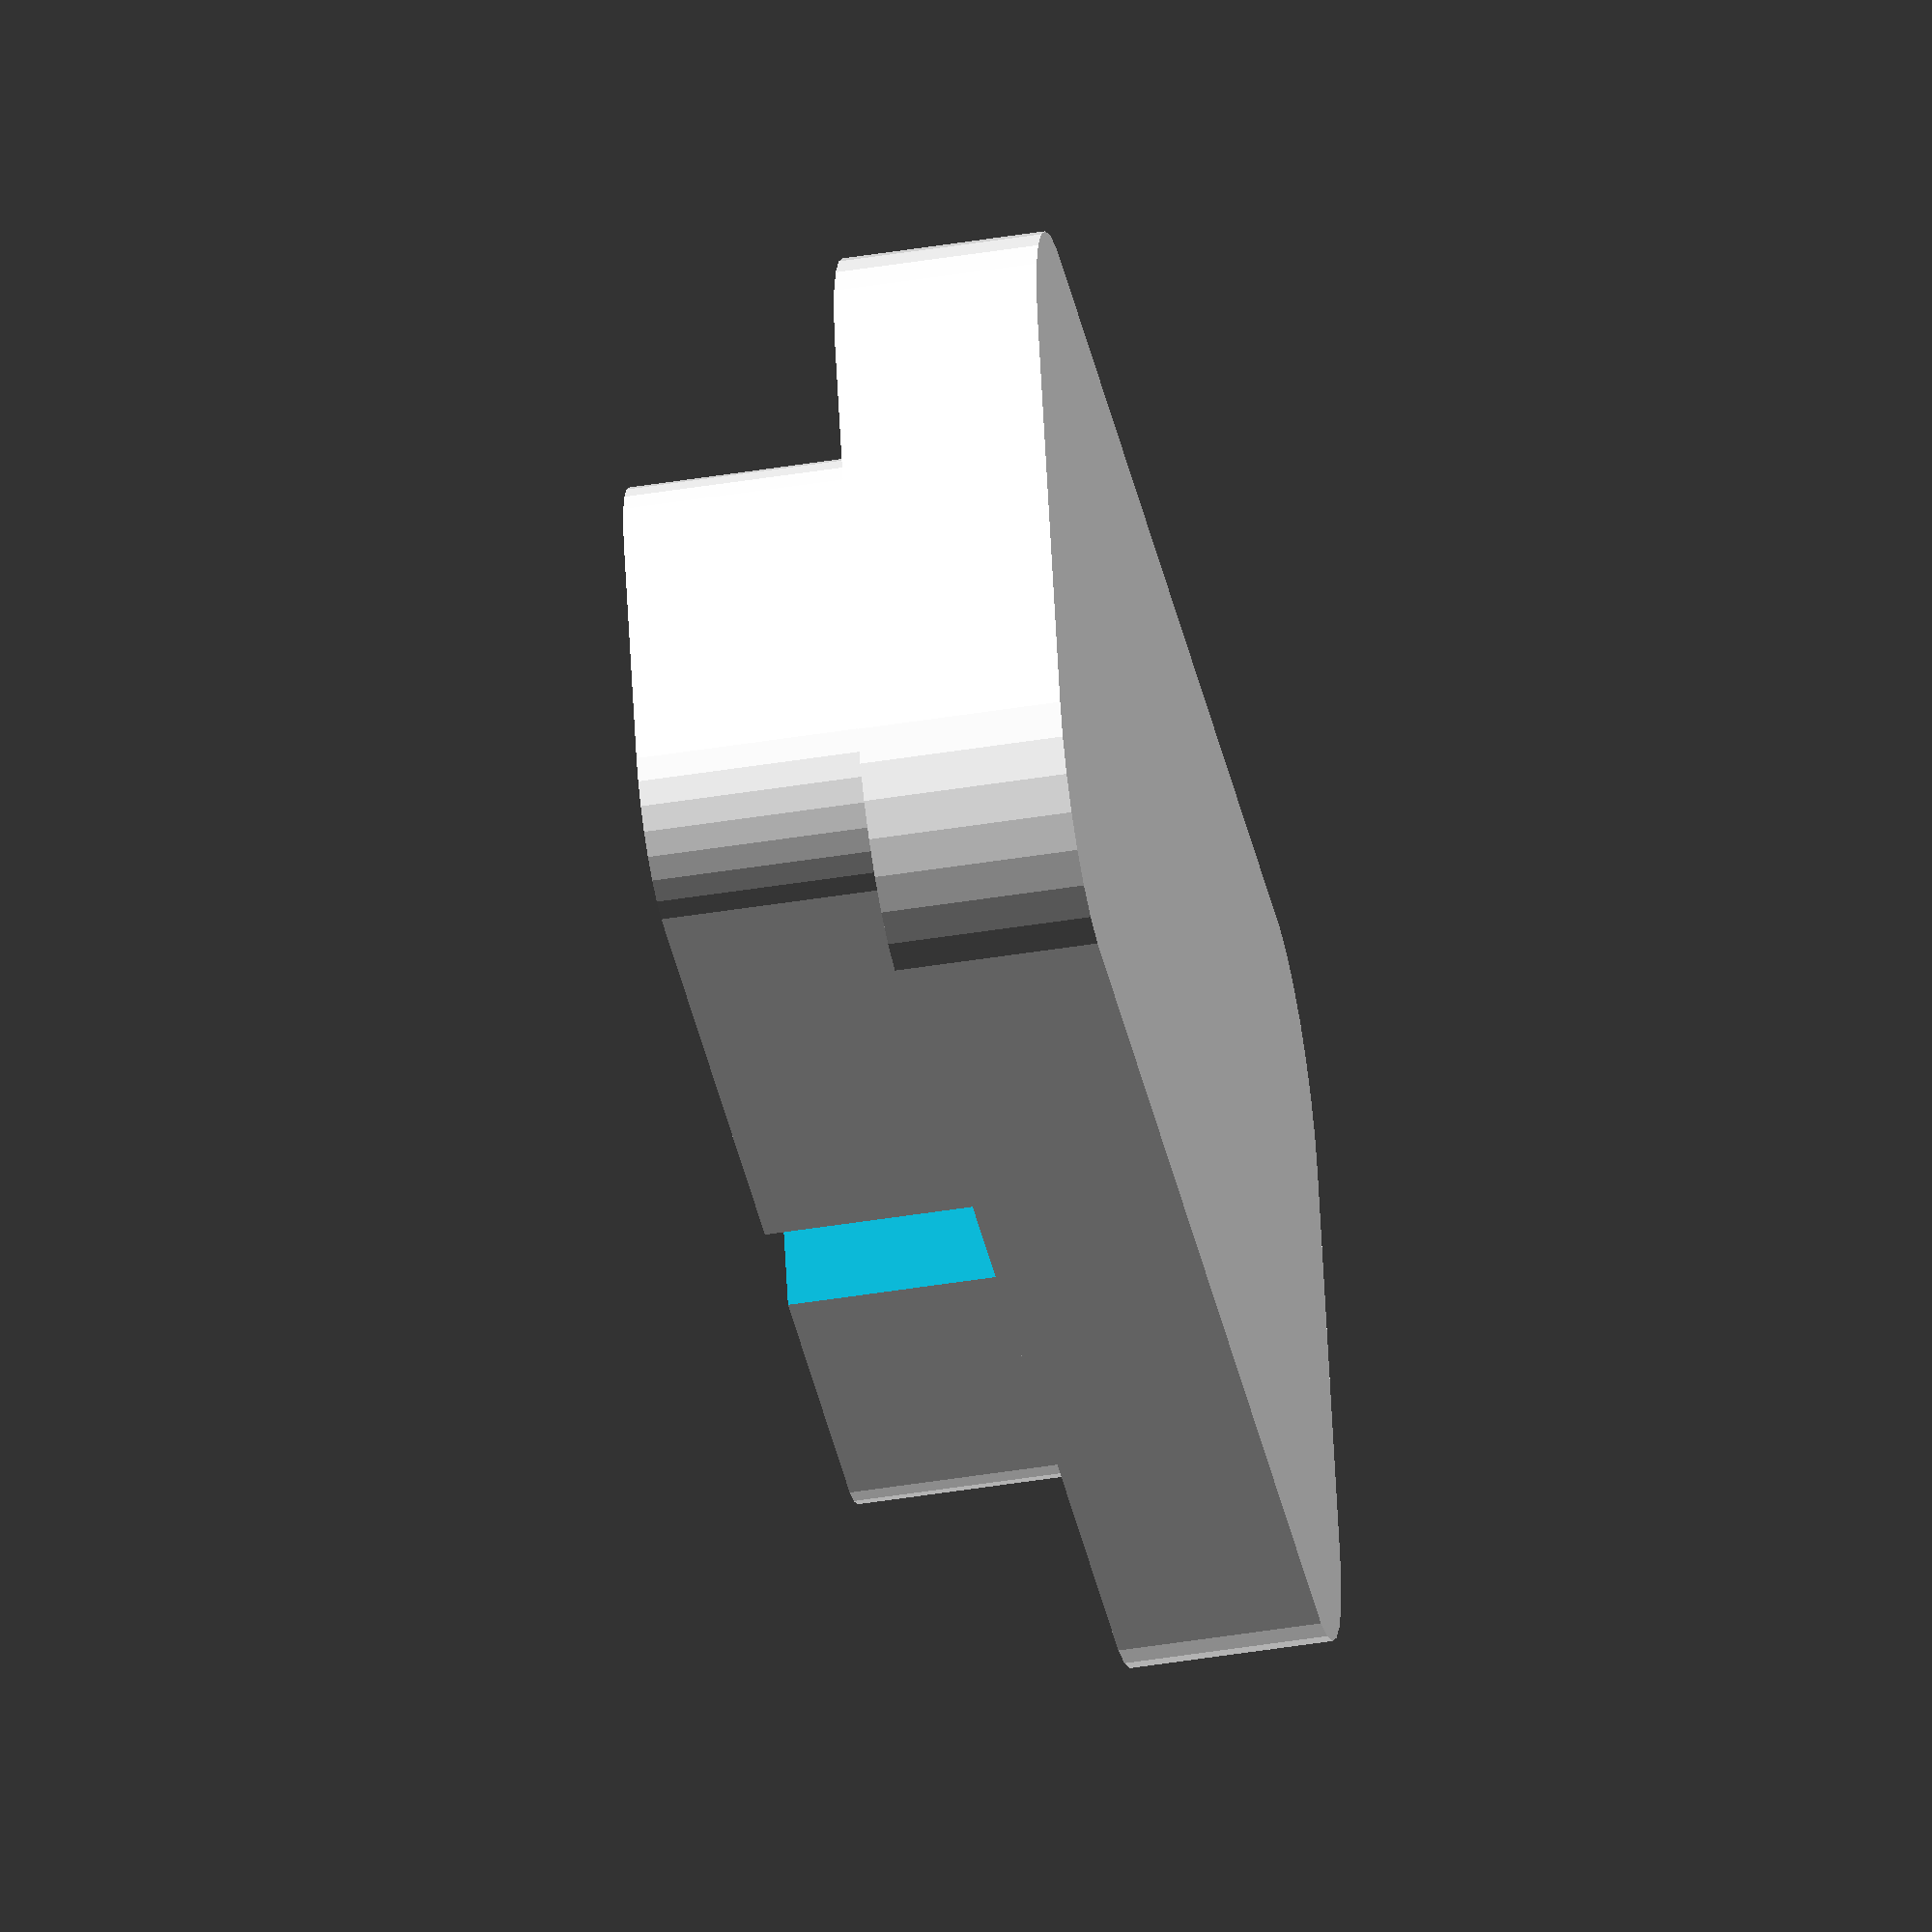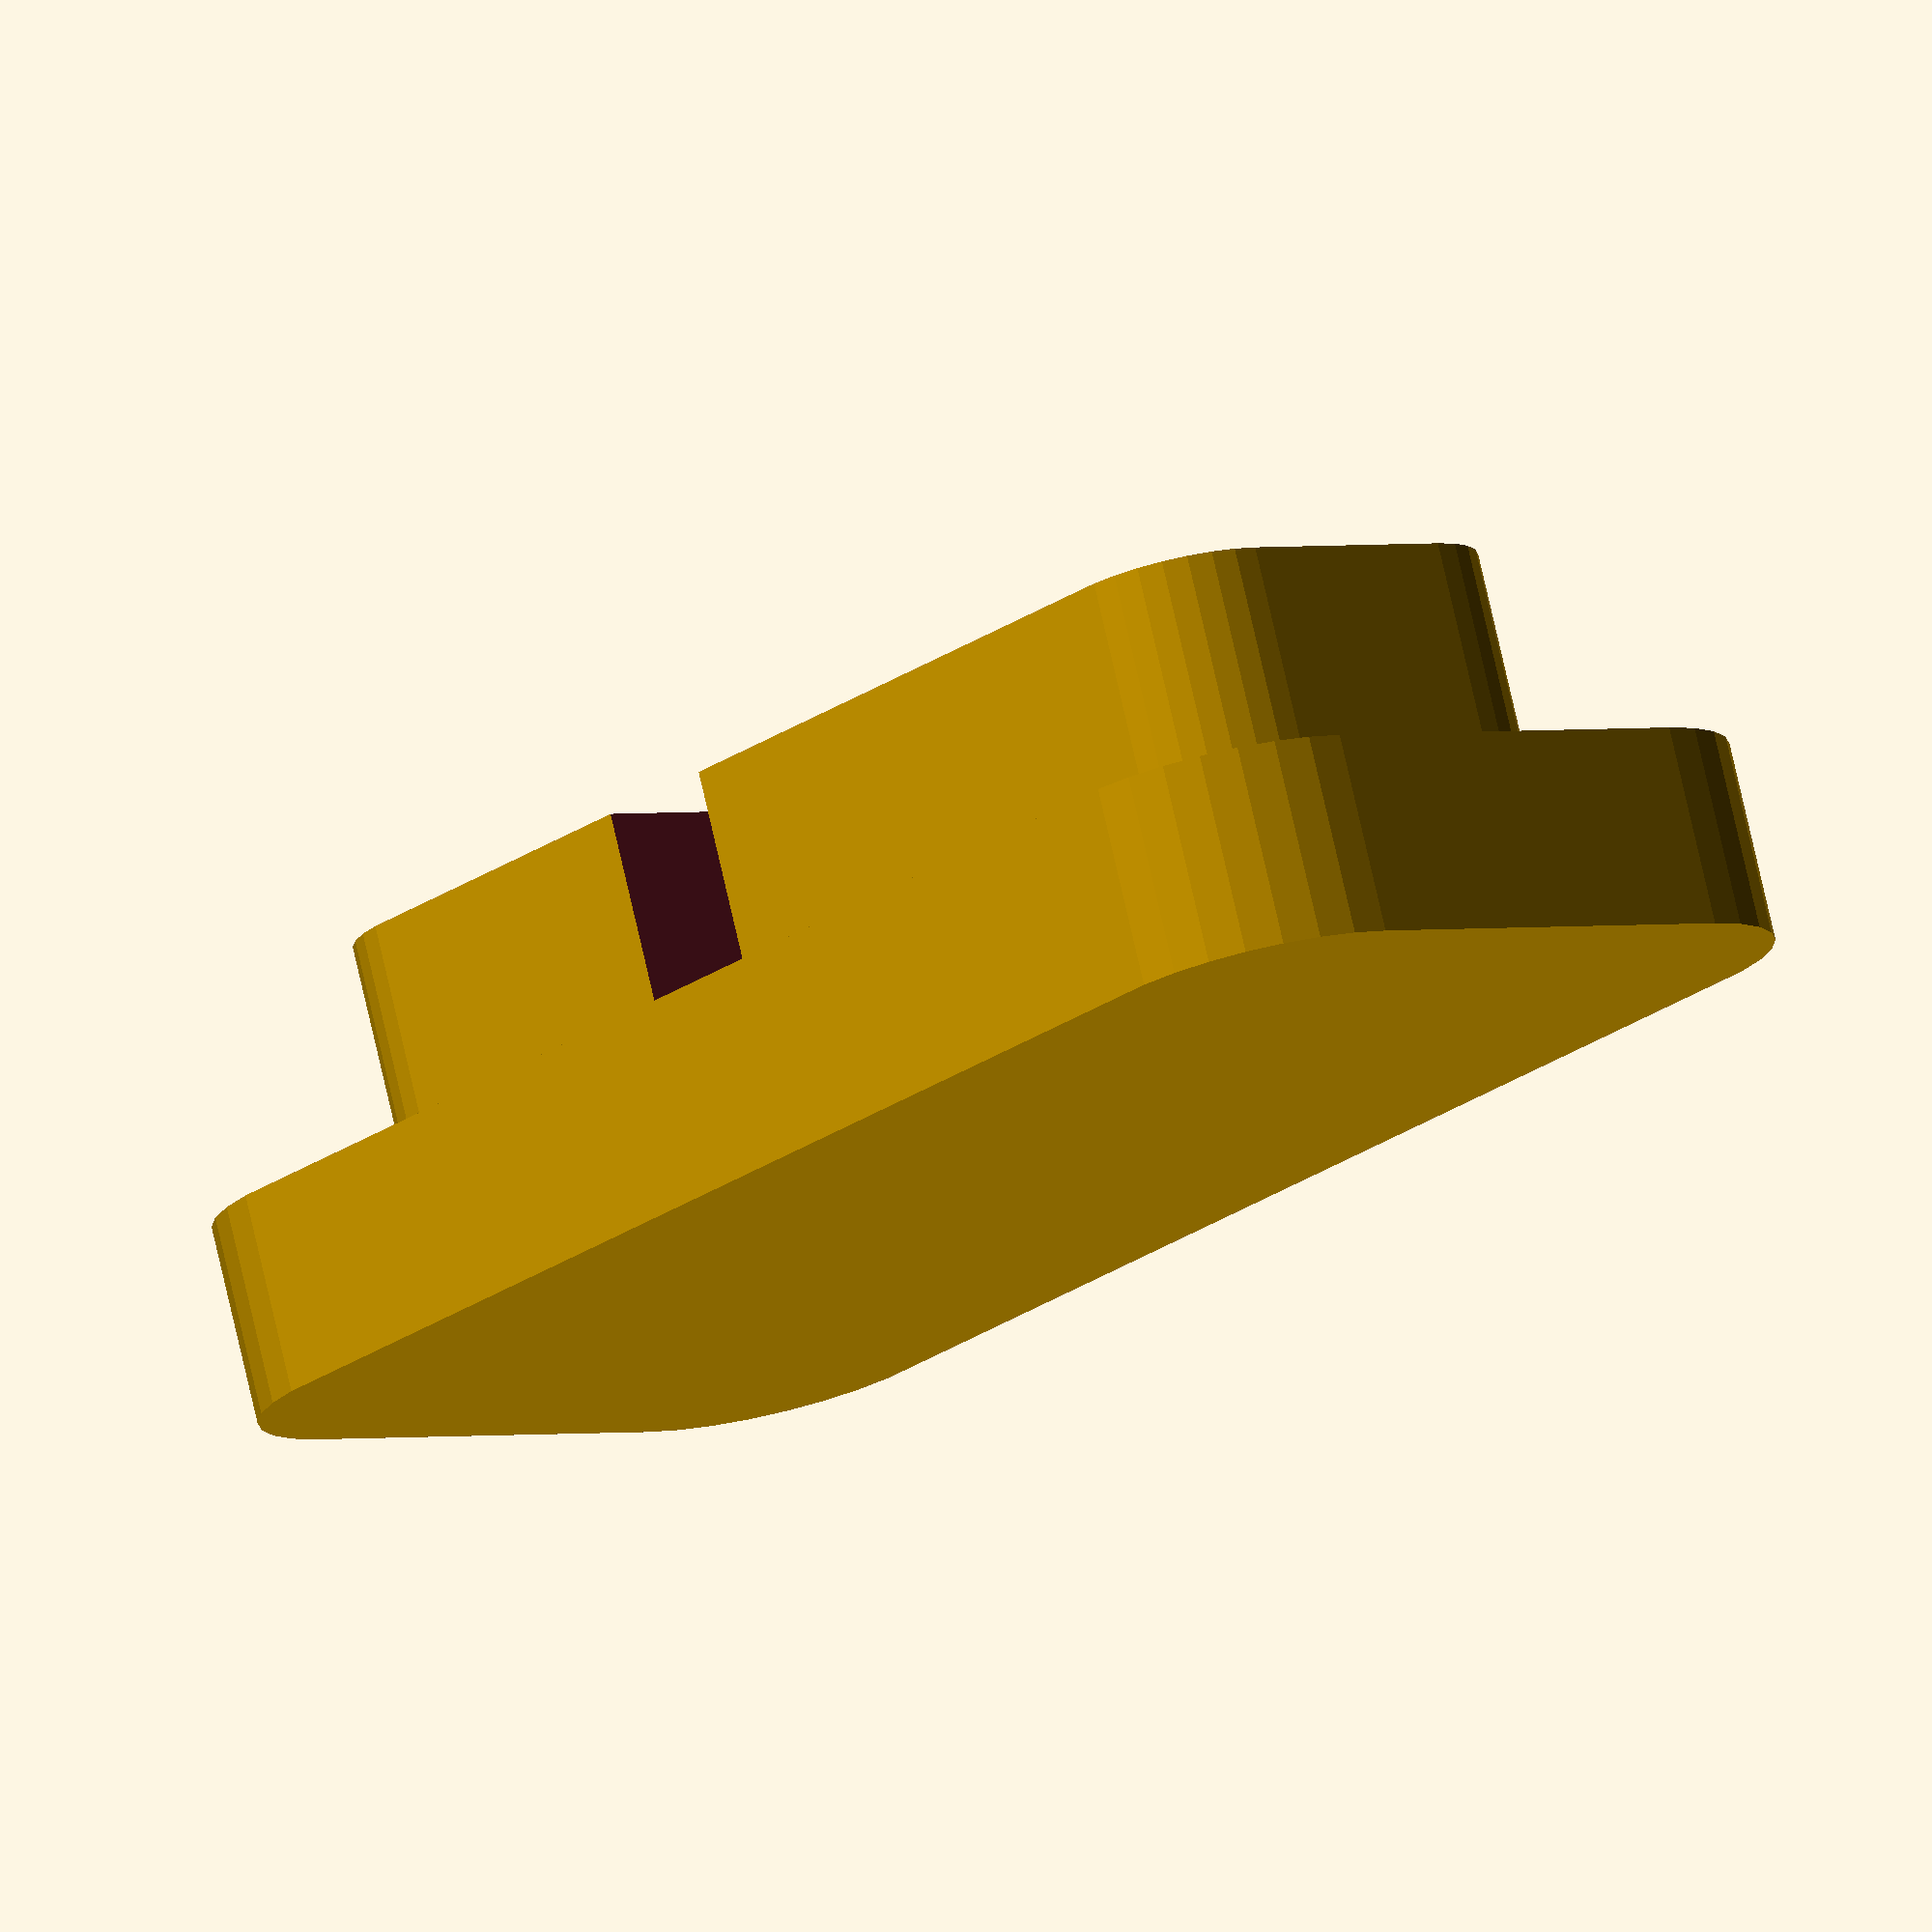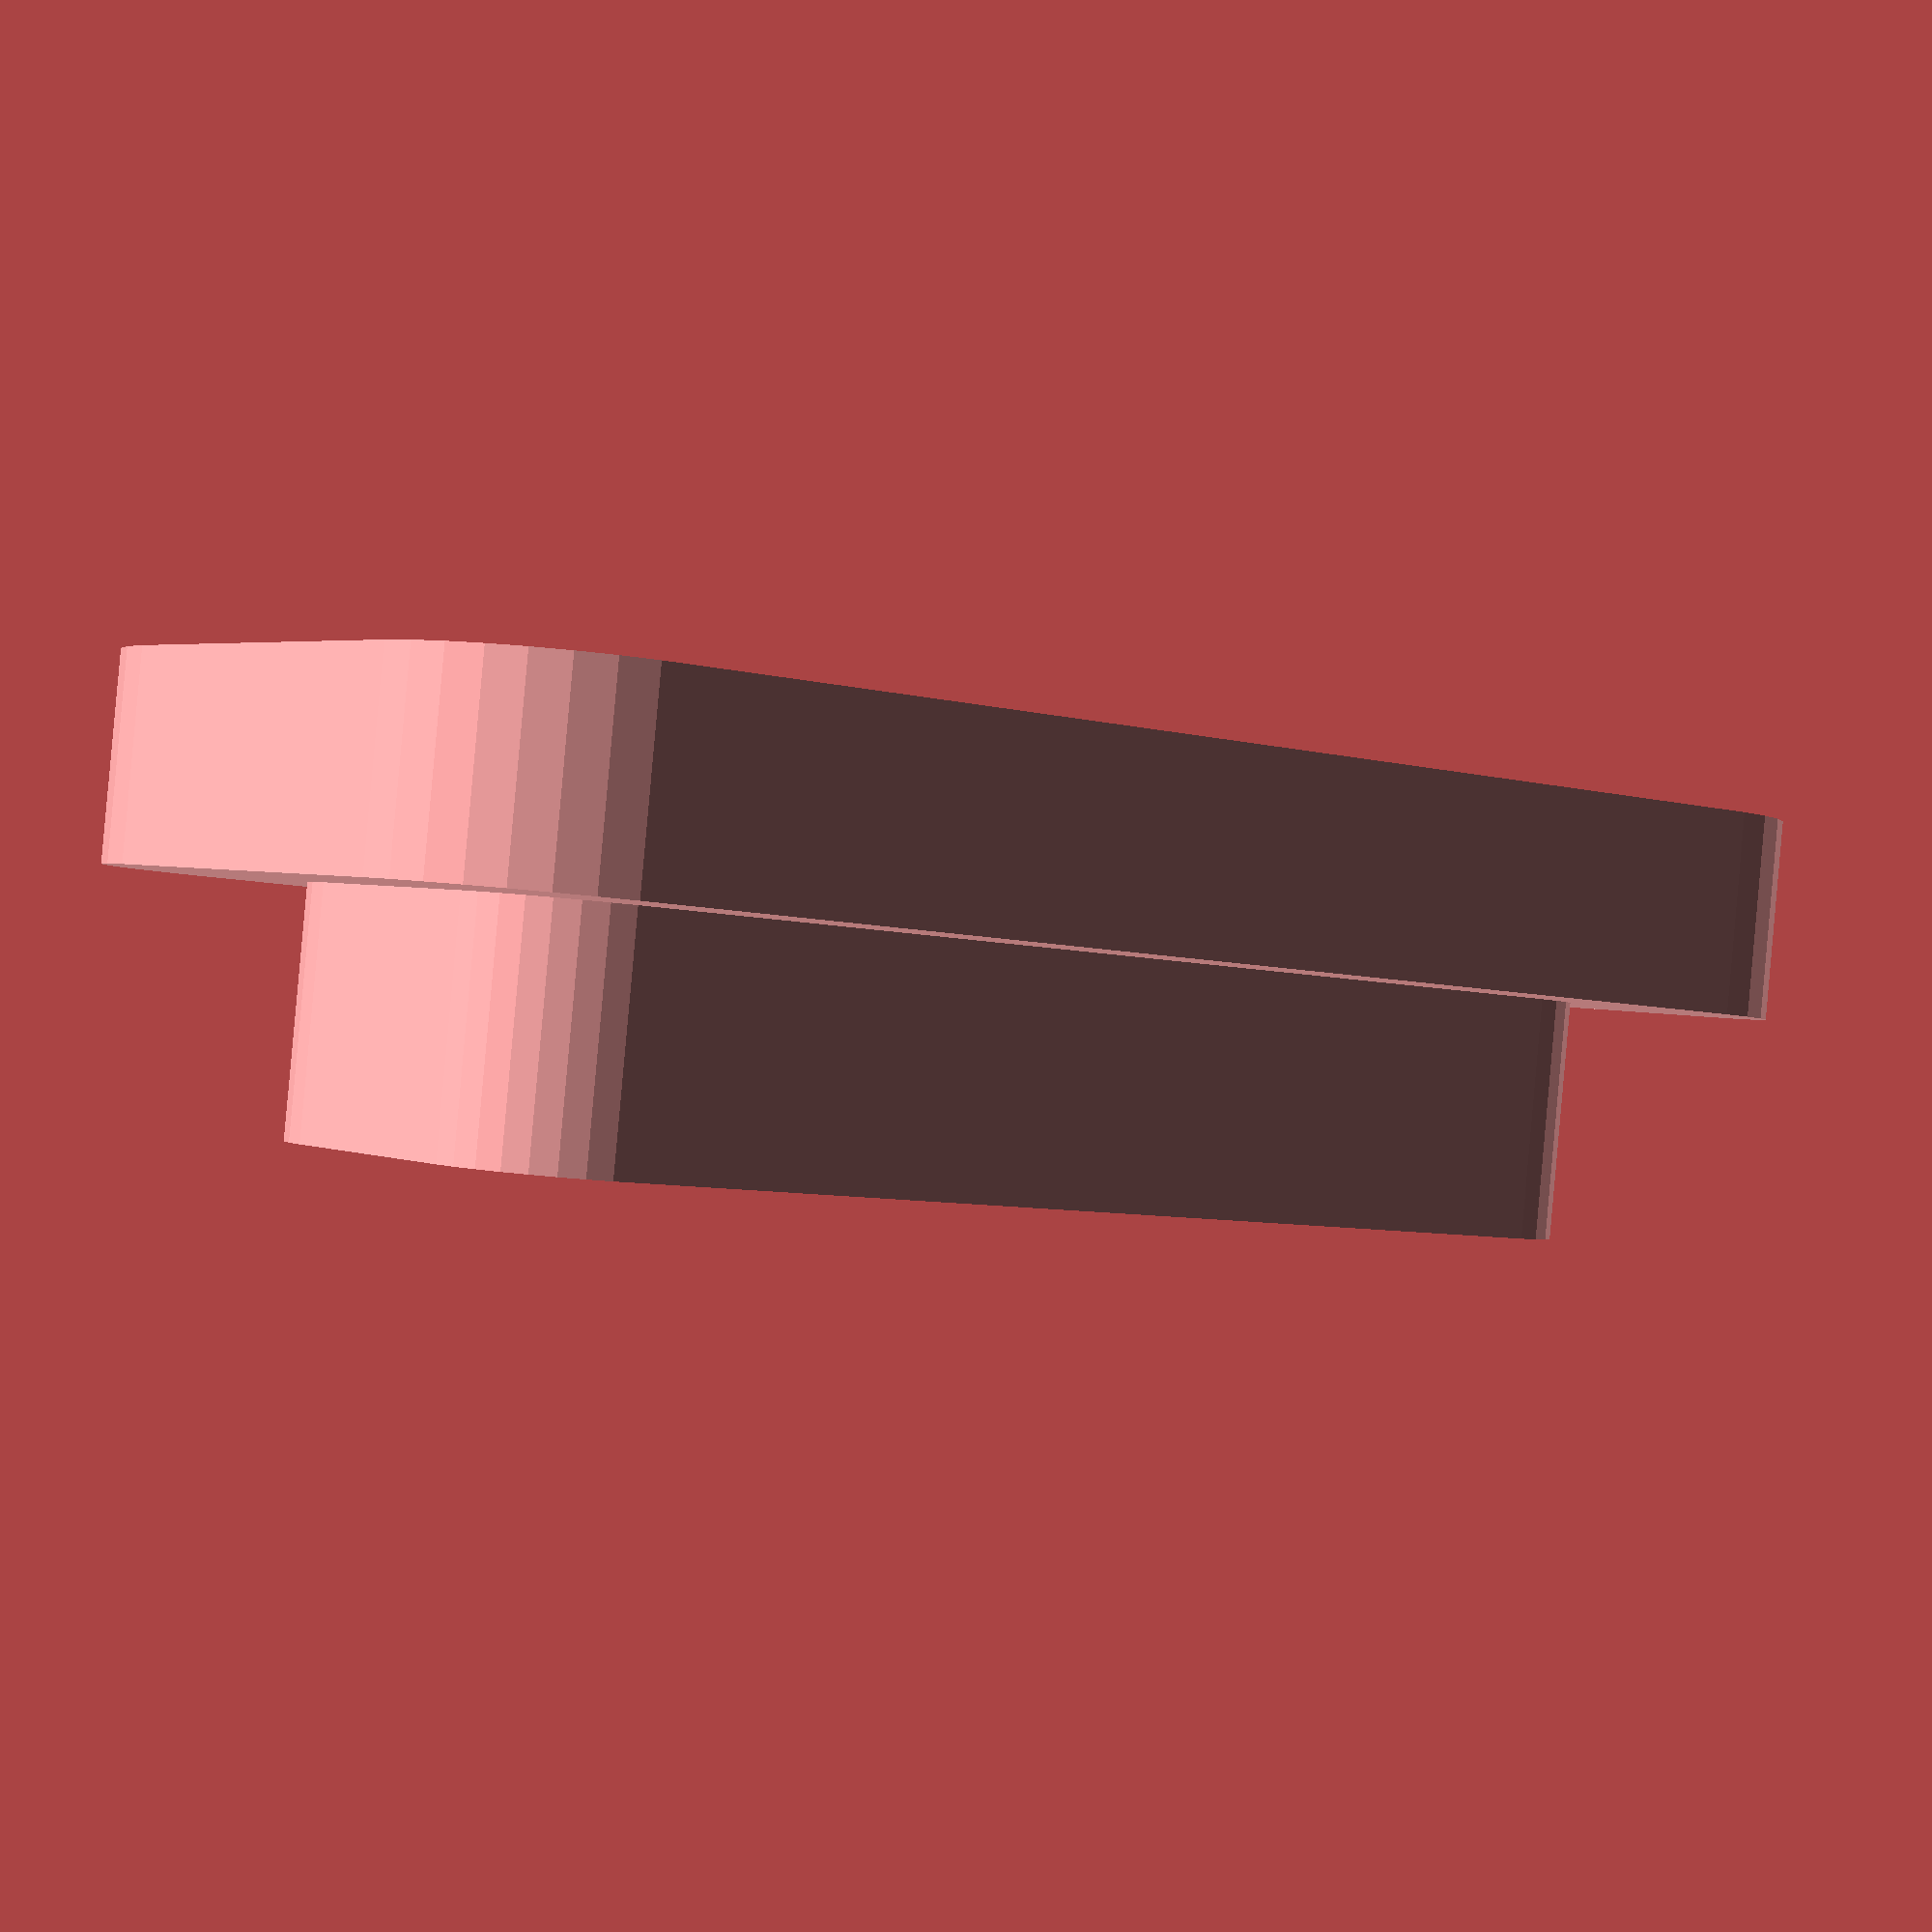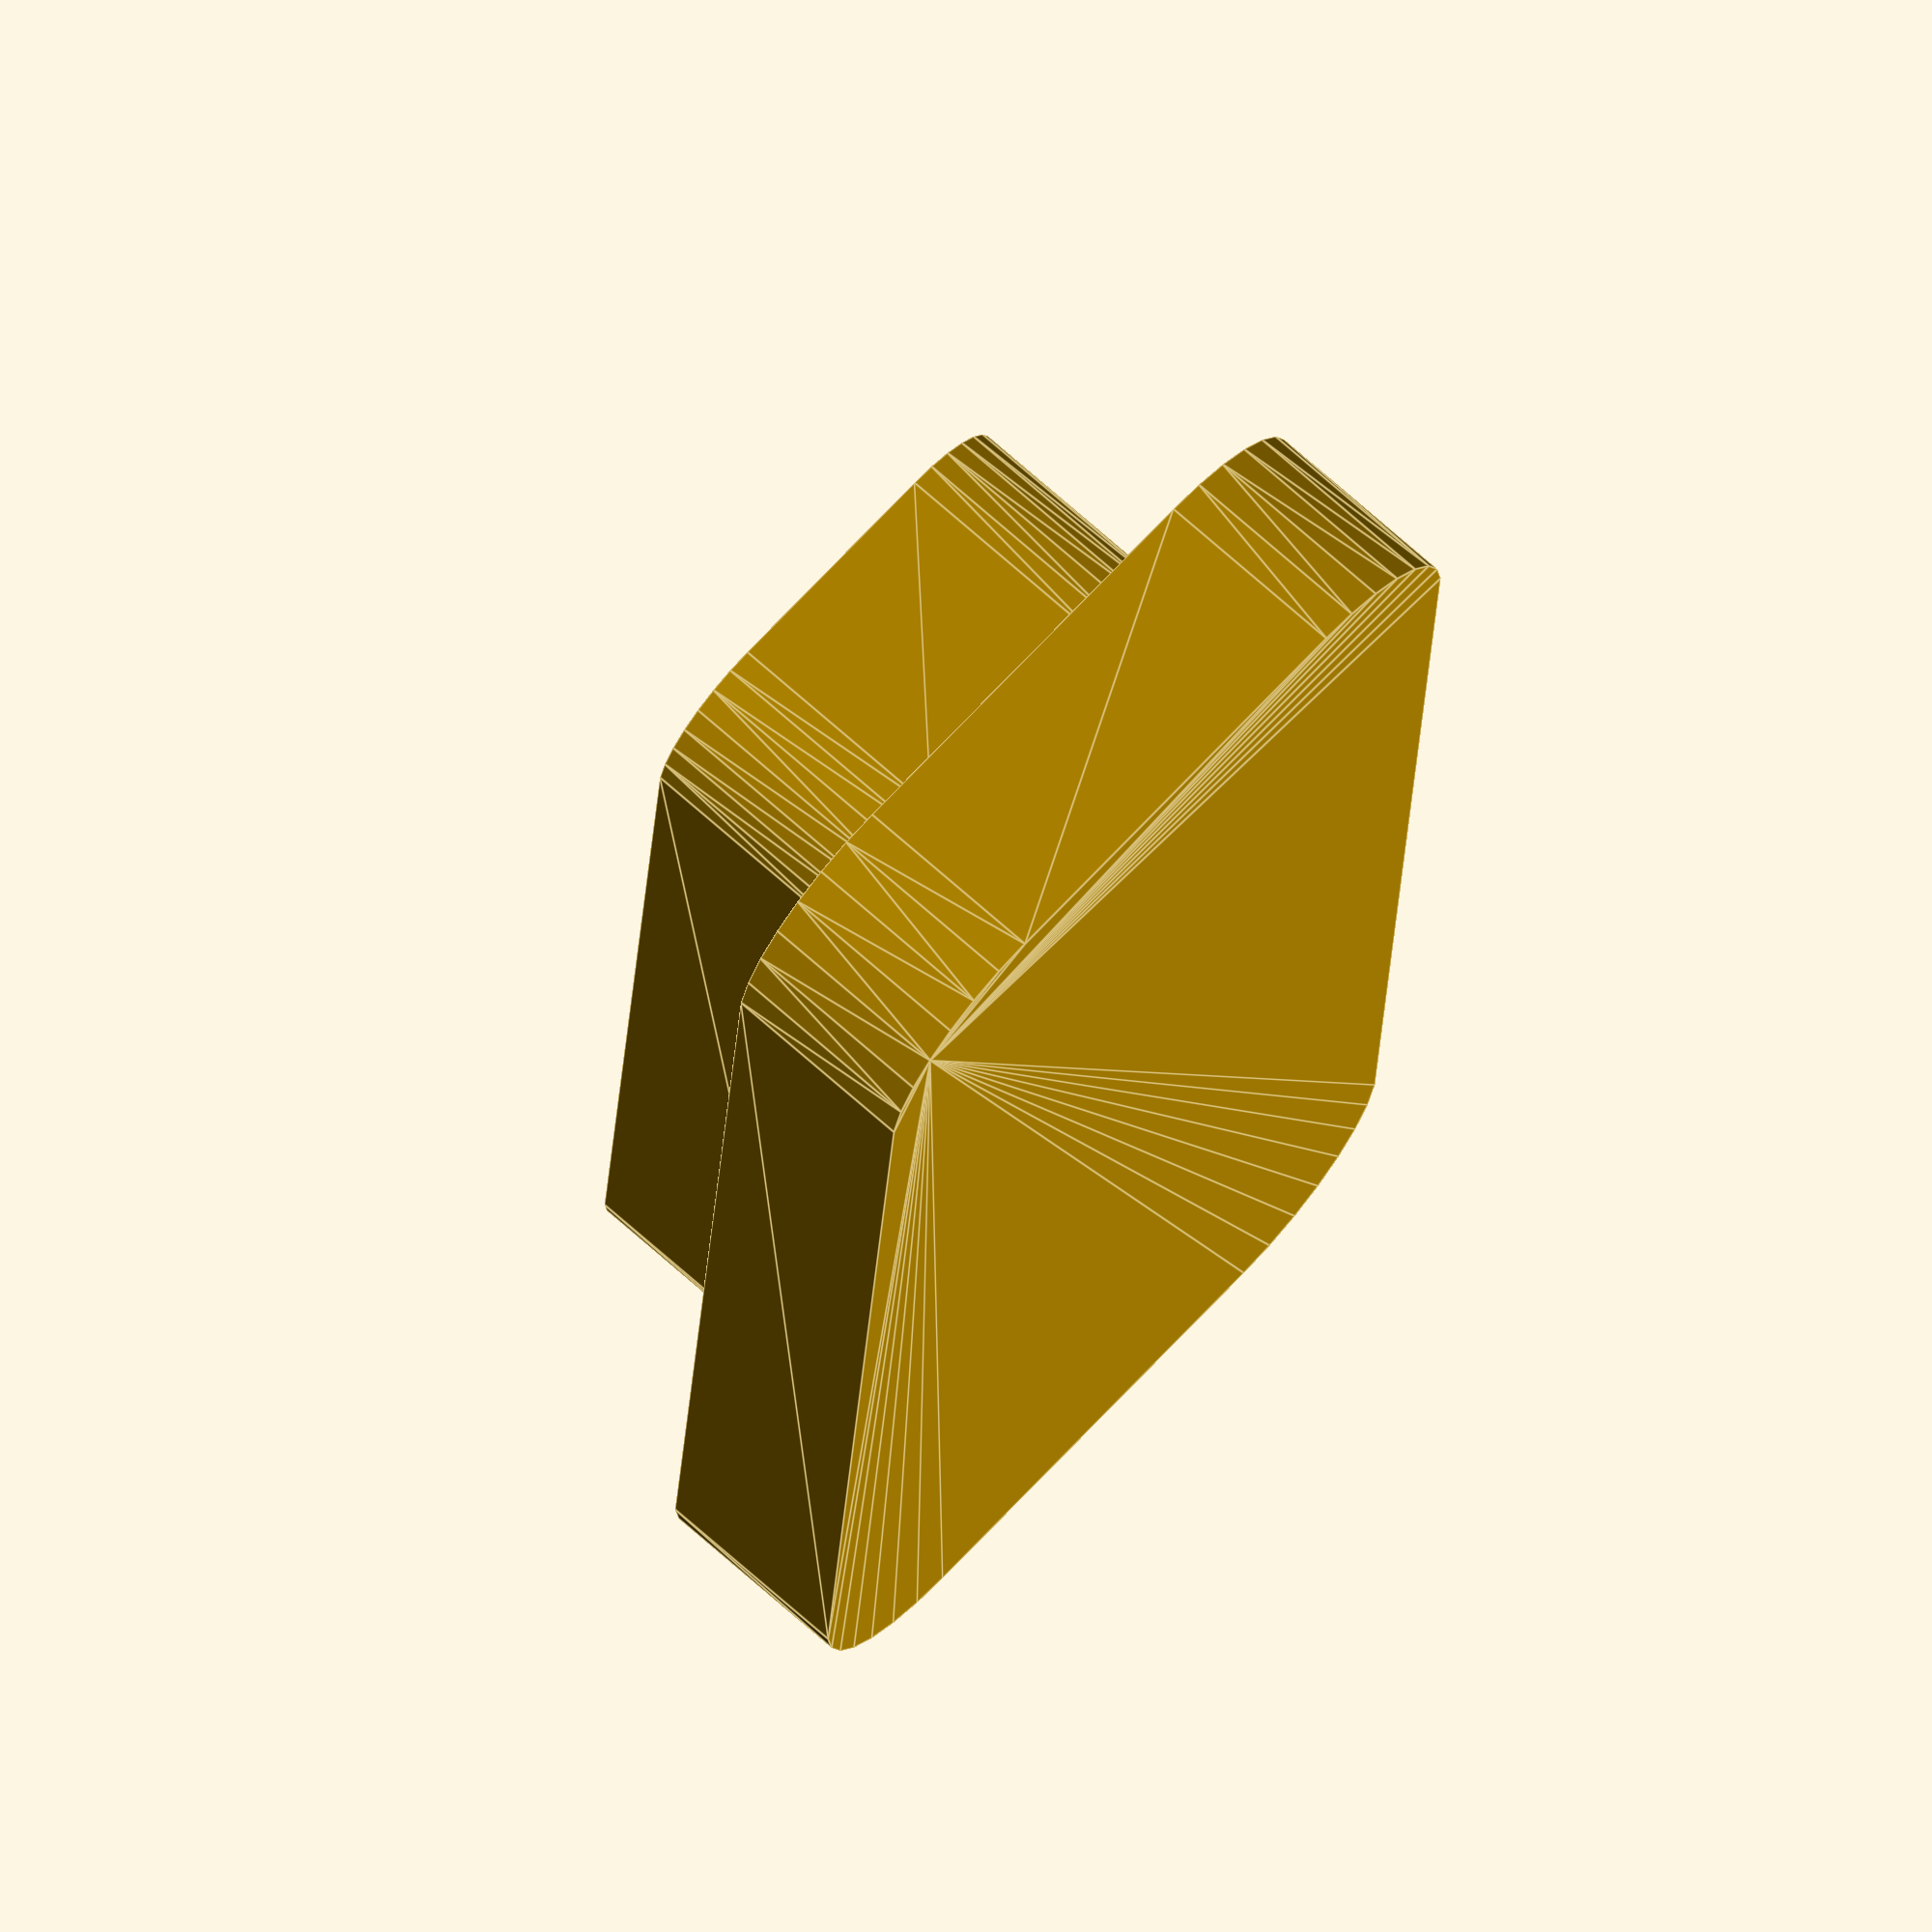
<openscad>
//-- two rounded flat cubes with a slot in the middle
//-- rear feet have an extra slot at right angle
//-- also left foot is mirror of right foot

x1=40;

y1=20;

th=5;
  
//-- OK, now we define the cylinders that are going to be at
//-- the four corners of our rounded corners box.

//-- the radius of the cylinders
box_corner_radius=4.5;

//-- The centers of the four corner cylinders

P1=[x1/2-box_corner_radius,y1/2-box_corner_radius,0];
P2=[x1/2-box_corner_radius,-y1/2+box_corner_radius,0];
P3=[-x1/2+box_corner_radius,-y1/2+box_corner_radius,0];
P4=[-x1/2+box_corner_radius,y1/2-box_corner_radius,0];

translate([0,0,th/2]) {
  hull() {
    translate(P1)
      cylinder(r=box_corner_radius,h=th,$fn=30,center=true);
      
    translate(P2)
      cylinder(r=box_corner_radius,h=th,$fn=30,center=true);
      
    translate(P3)
      cylinder(r=box_corner_radius,h=th,$fn=30,center=true);
      
    translate(P4)
      cylinder(r=box_corner_radius,h=th,$fn=30,center=true);
  }
}

//-- OK, now we define the cylinders that are going to be at
//-- the four corners of our 2nd rounded corners box.
x2=35.3;

y2=15.1;

th2=6;
//-- the radius of the cylinders
bc2=3;

//-- slot size
x3=27.8;
y3=3.3;
th3=th2+1;

//-- 2nd slot size


//-- The centers of the four corner cylinders

PT1=[x2/2-box_corner_radius,y2/2-box_corner_radius,0];
PT2=[x2/2-box_corner_radius,-y2/2+box_corner_radius,0];
PT3=[-x2/2+box_corner_radius,-y2/2+box_corner_radius,0];
PT4=[-x2/2+box_corner_radius,y2/2-box_corner_radius,0];

// -- uncoment to next lilne for the mirrored part
//mirror([1,0,0]) 
difference() {
  translate([0,0,th+th2/2]) {
    hull() {
      translate(PT1)
	cylinder(r=bc2,h=th2,$fn=30,center=true);
	
      translate(PT2)
	cylinder(r=bc2,h=th2,$fn=30,center=true);
	
      translate(PT3)
	cylinder(r=bc2,h=th2,$fn=30,center=true);
	
      translate(PT4)
	cylinder(r=bc2,h=th2,$fn=30,center=true);
    }
  }

  //-- Now we define the main T which we are going to hollow out

  union() {
    translate([0,0,th+th3/2])
      cube([x3,y3,th3],center=true);
    translate([3,x3/2,th+th3/2])
      cube([y3,x3,th3],center=true);
  }
}
</openscad>
<views>
elev=228.2 azim=16.3 roll=79.8 proj=o view=wireframe
elev=102.7 azim=228.3 roll=12.9 proj=o view=solid
elev=90.8 azim=36.8 roll=174.9 proj=p view=solid
elev=289.5 azim=265.7 roll=131.9 proj=o view=edges
</views>
